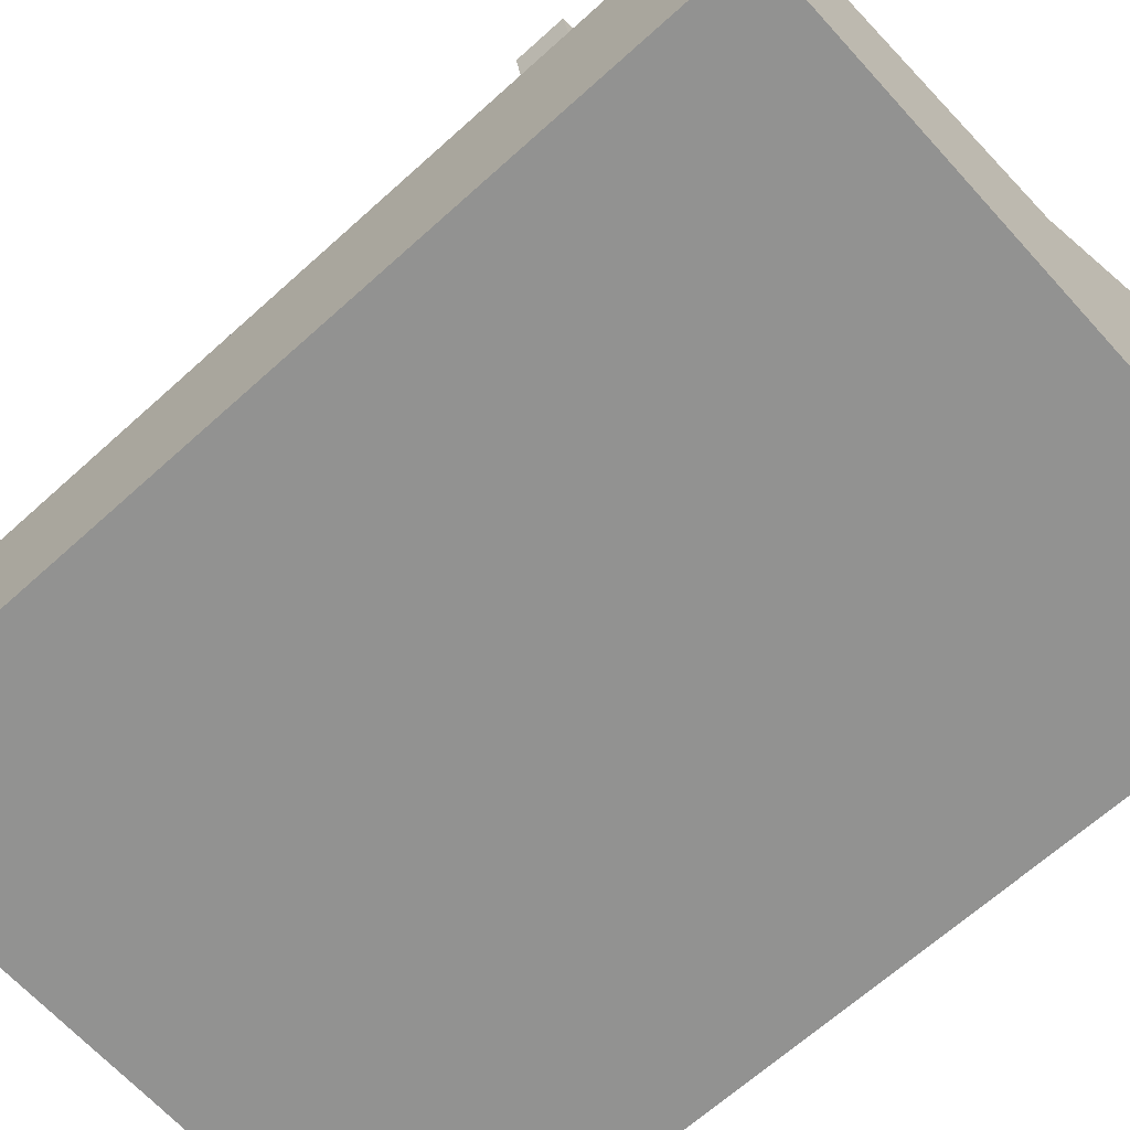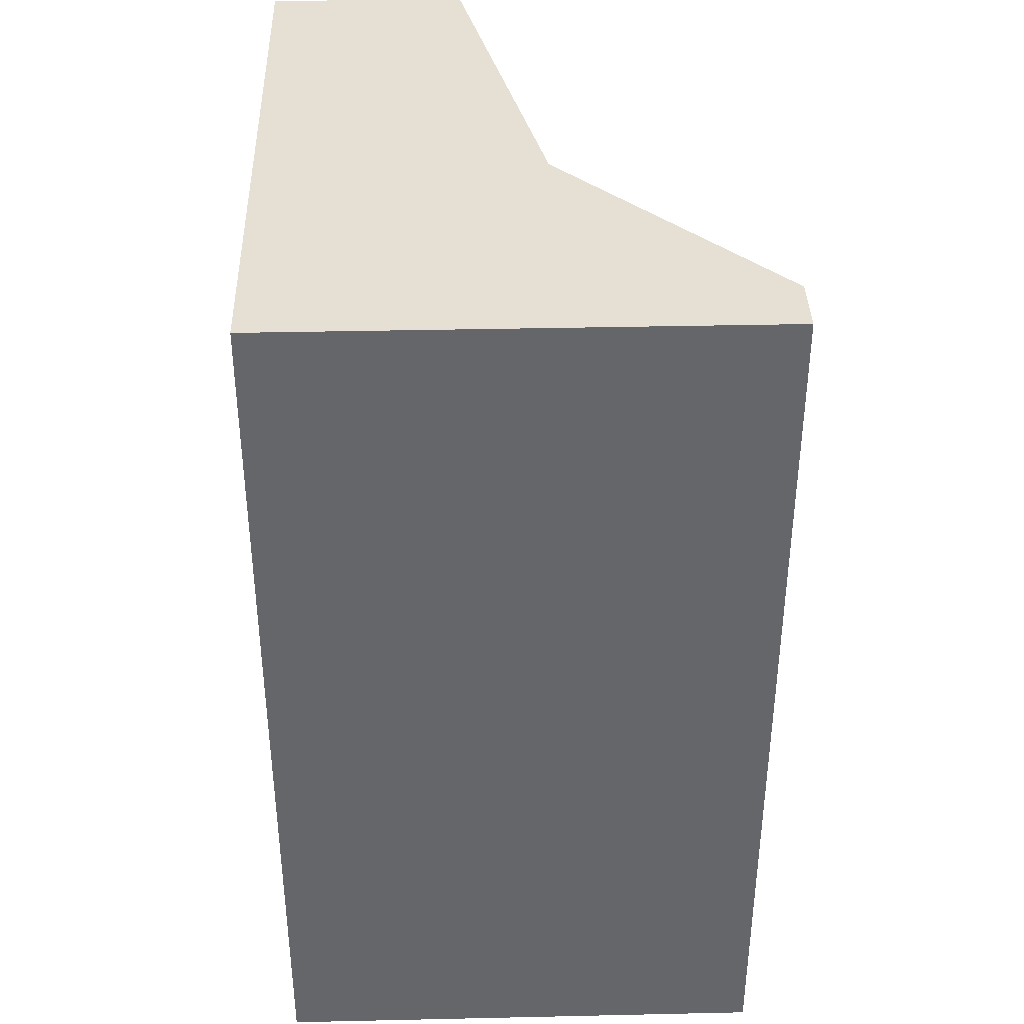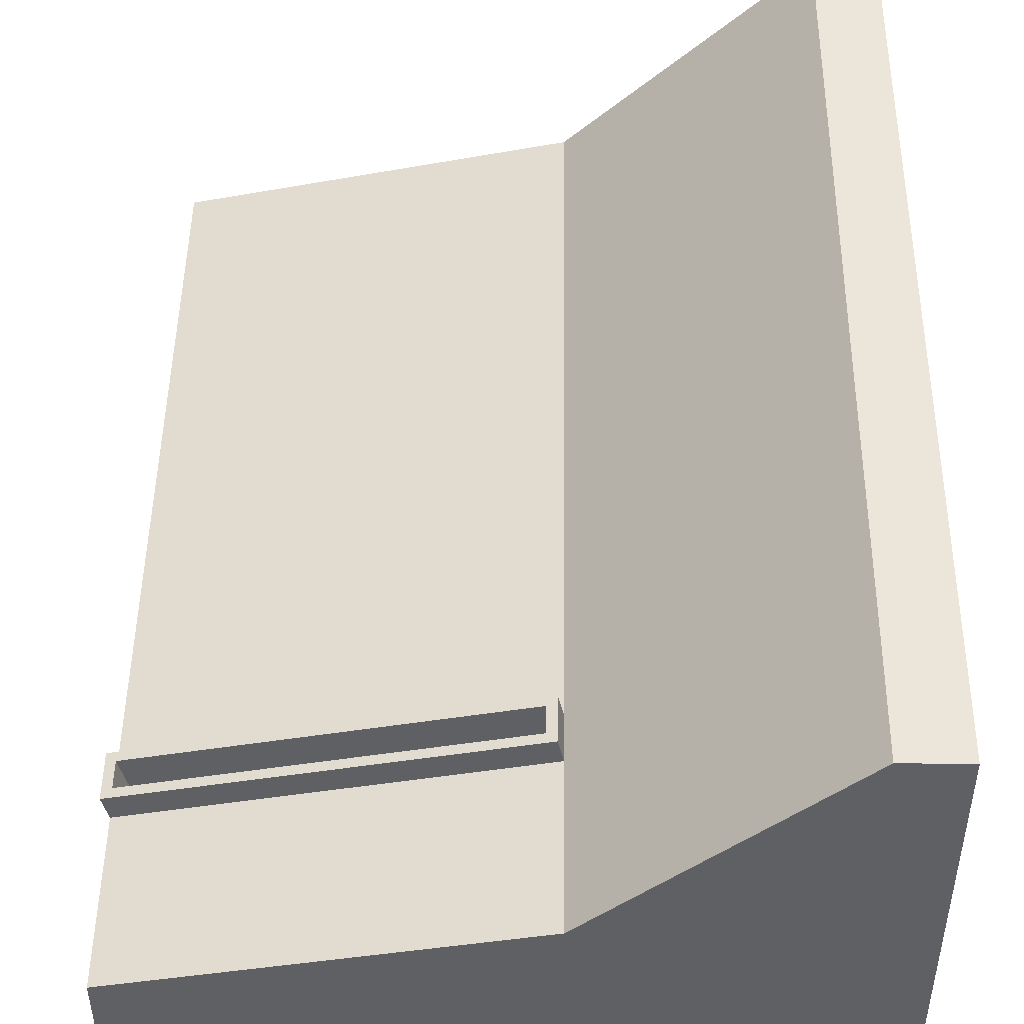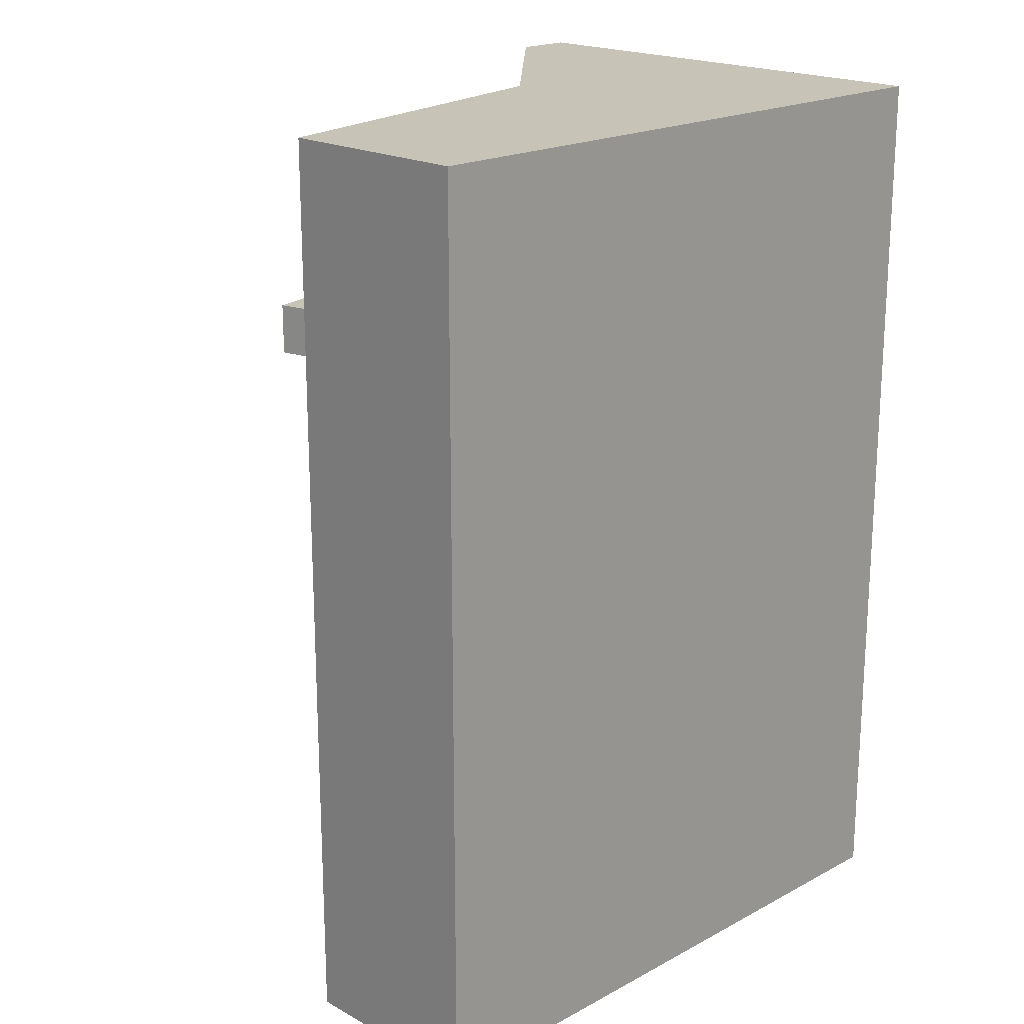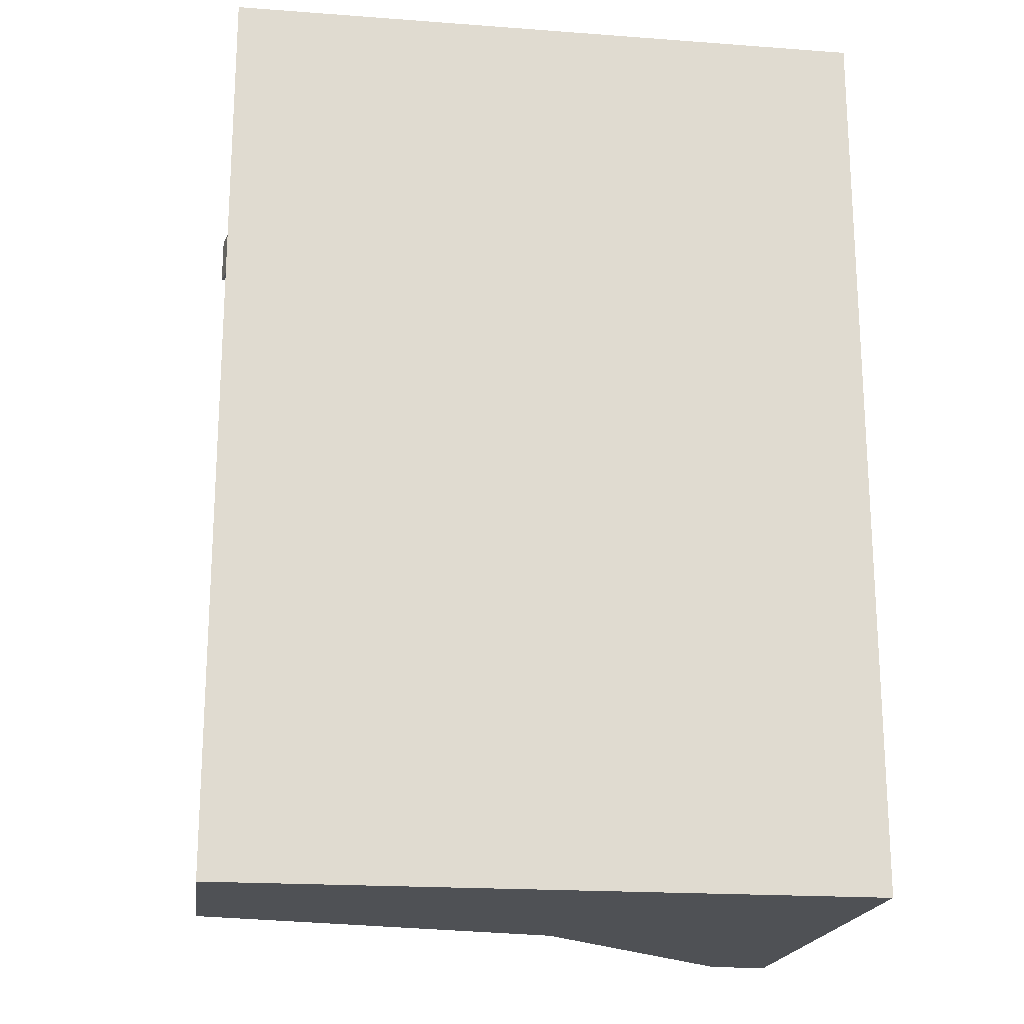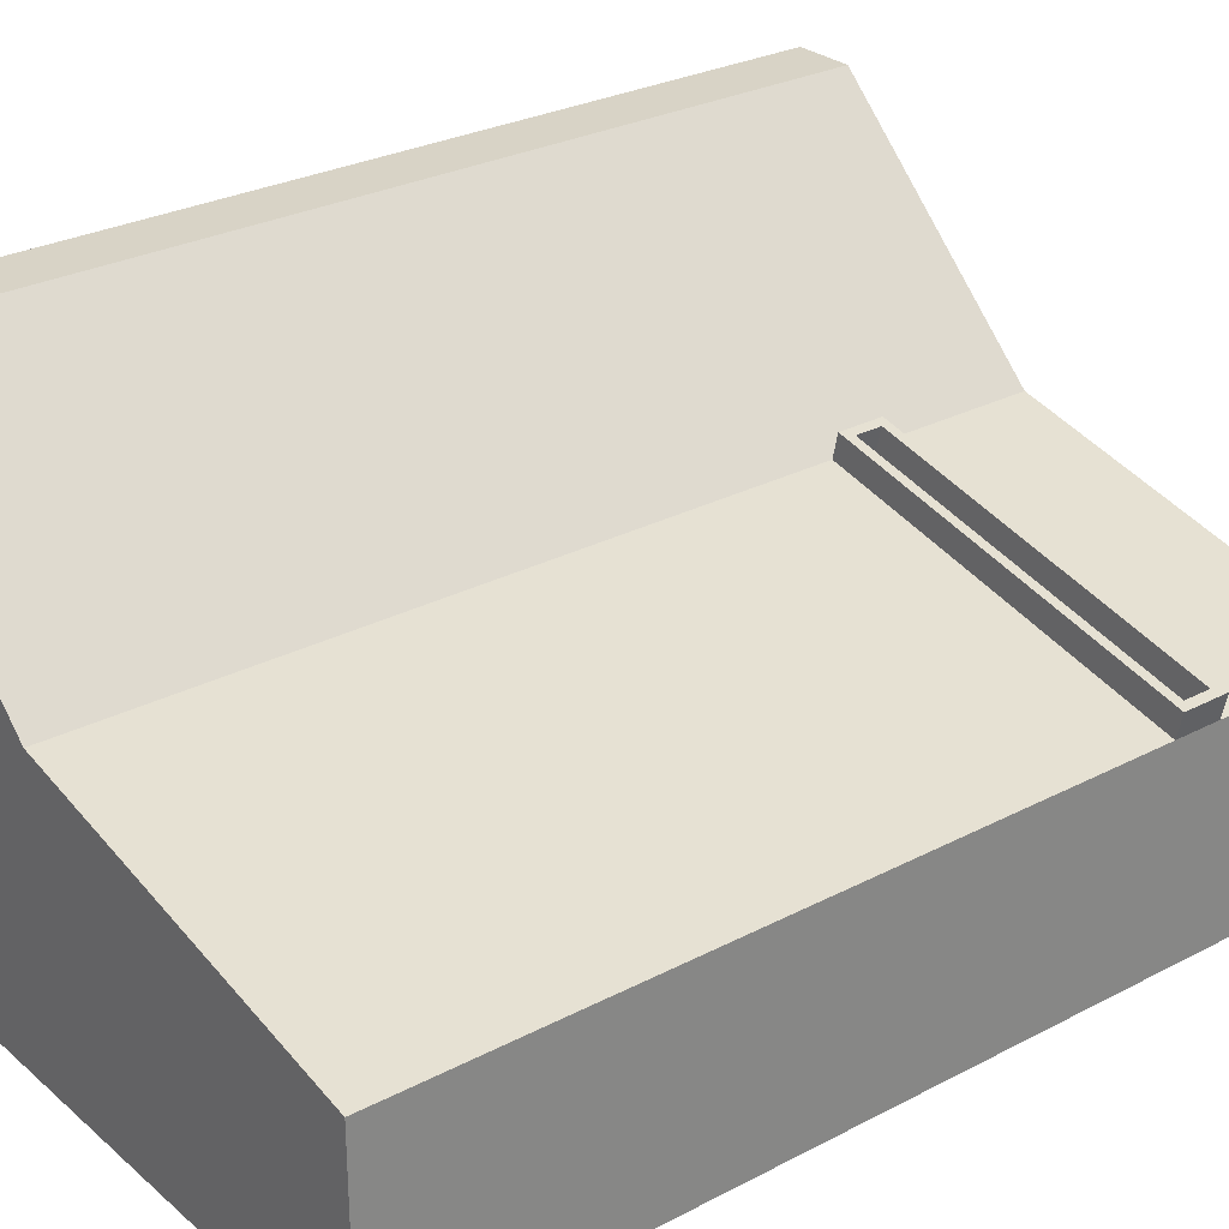
<metadata>
{"format":"obj","ext":"obj","renderer":"f3d","projection":"perspective","resolution":1024,"background":"white","views":[{"elev":-66.2,"azim":-47.8,"up":"+Y"},{"elev":38.2,"azim":88.4,"up":"+Z"},{"elev":47.7,"azim":0.7,"up":"+Y"},{"elev":19.6,"azim":-44.7,"up":"+Z"},{"elev":-19.5,"azim":-7.9,"up":"+Z"},{"elev":28.2,"azim":-128.3,"up":"+Y"}]}
</metadata>
<code>
g Cube_Cube.001
v 0.1955 0.4233 1
v 0.1955 0.8615 1
v 0.1955 0.4233 -1
v 0.1955 0.8615 -1
v 1 0.4233 1
v 1 1.041 1
v 1 0.4233 -1
v 1 1.041 -1
v 1.49 1.509 -1
v 1.49 0.4233 -1
v 1.49 0.4233 1
v 1.49 1.509 1
v 1.62 1.509 -1
v 1.62 0.4233 -1
v 1.62 0.4233 1
v 1.62 1.509 1
v 0.1955 0.4233 0.6475
v 0.1955 0.8615 0.6475
v 1 0.4233 0.6475
v 1 1.041 0.6475
v 1.49 0.4233 0.6475
v 1.49 1.509 0.6475
v 1.62 0.4233 0.6475
v 1.62 1.509 0.6475
v 0.1955 0.8615 0.5464
v 1 0.4233 0.5464
v 1.49 0.4233 0.5464
v 1.62 0.4233 0.5464
v 0.1955 0.4233 0.5464
v 1 1.041 0.5464
v 1.49 1.509 0.5464
v 1.62 1.509 0.5464
v 0.9674 1.091 0.5671
v 0.9674 1.091 0.6268
v 0.2034 0.9214 0.6268
v 0.2034 0.9214 0.5671
v 0.9877 1.096 0.5464
v 0.9877 1.096 0.6475
v 0.1832 0.9169 0.6475
v 0.1832 0.9169 0.5464
v 1.019 0.8601 0.5671
v 1.019 0.8601 0.6268
v 0.2549 0.6901 0.6268
v 0.2549 0.6901 0.5671
f 29 25 4 3
f 3 4 8 7
f 6 5 11 12
f 5 6 2 1
f 17 19 5 1
f 20 18 2 6
f 12 11 15 16
f 26 7 10 27
f 20 6 12 22
f 7 8 9 10
f 23 24 16 15
f 27 10 14 28
f 22 12 16 24
f 10 9 13 14
f 31 22 24 32
f 11 21 23 15
f 28 32 24 23
f 30 20 22 31
f 5 19 21 11
f 18 20 38 39
f 29 26 19 17
f 1 2 18 17
f 3 7 26 29
f 8 4 25 30
f 8 30 31 9
f 14 13 32 28
f 9 31 32 13
f 21 27 28 23
f 19 26 27 21
f 17 18 25 29
f 36 35 43 44
f 25 18 39 40
f 20 30 37 38
f 30 25 40 37
f 33 34 38 37
f 34 35 39 38
f 35 36 40 39
f 36 33 37 40
f 41 44 43 42
f 34 33 41 42
f 33 36 44 41
f 35 34 42 43

</code>
